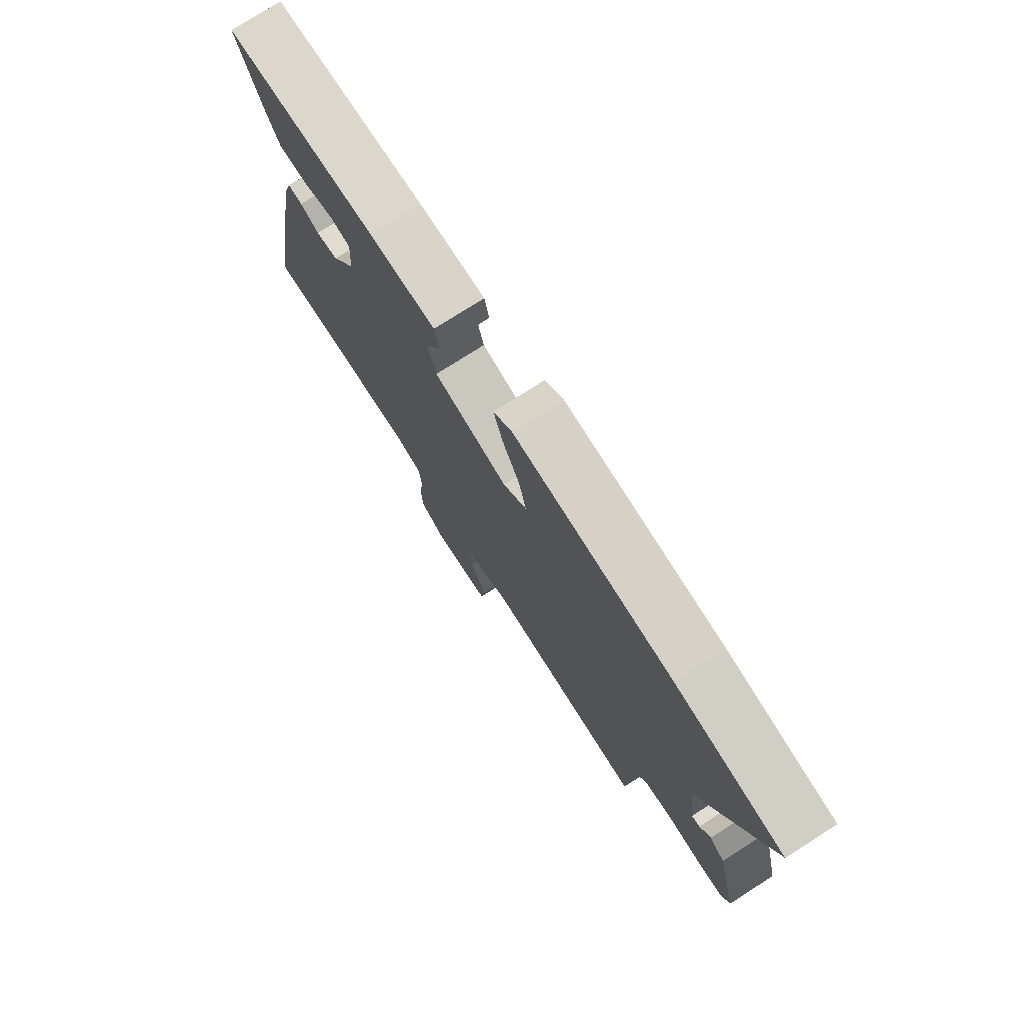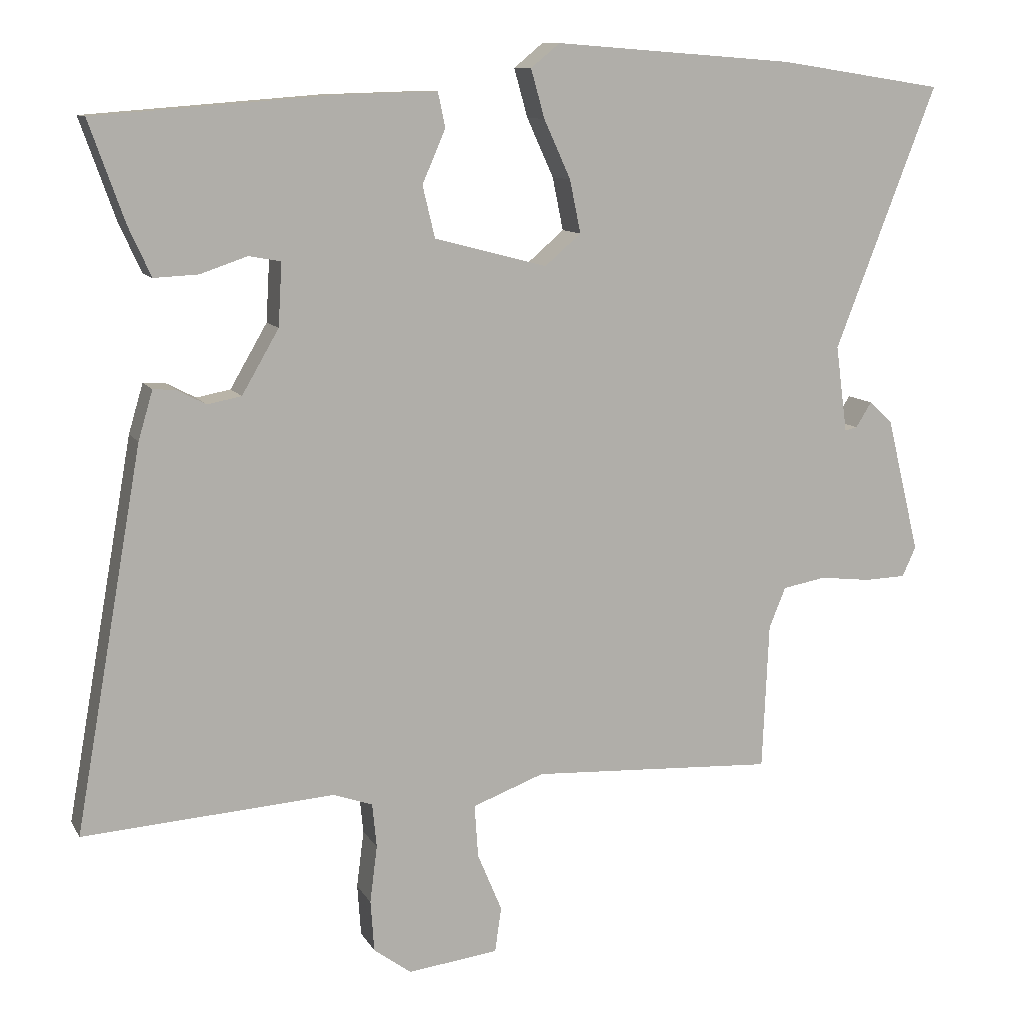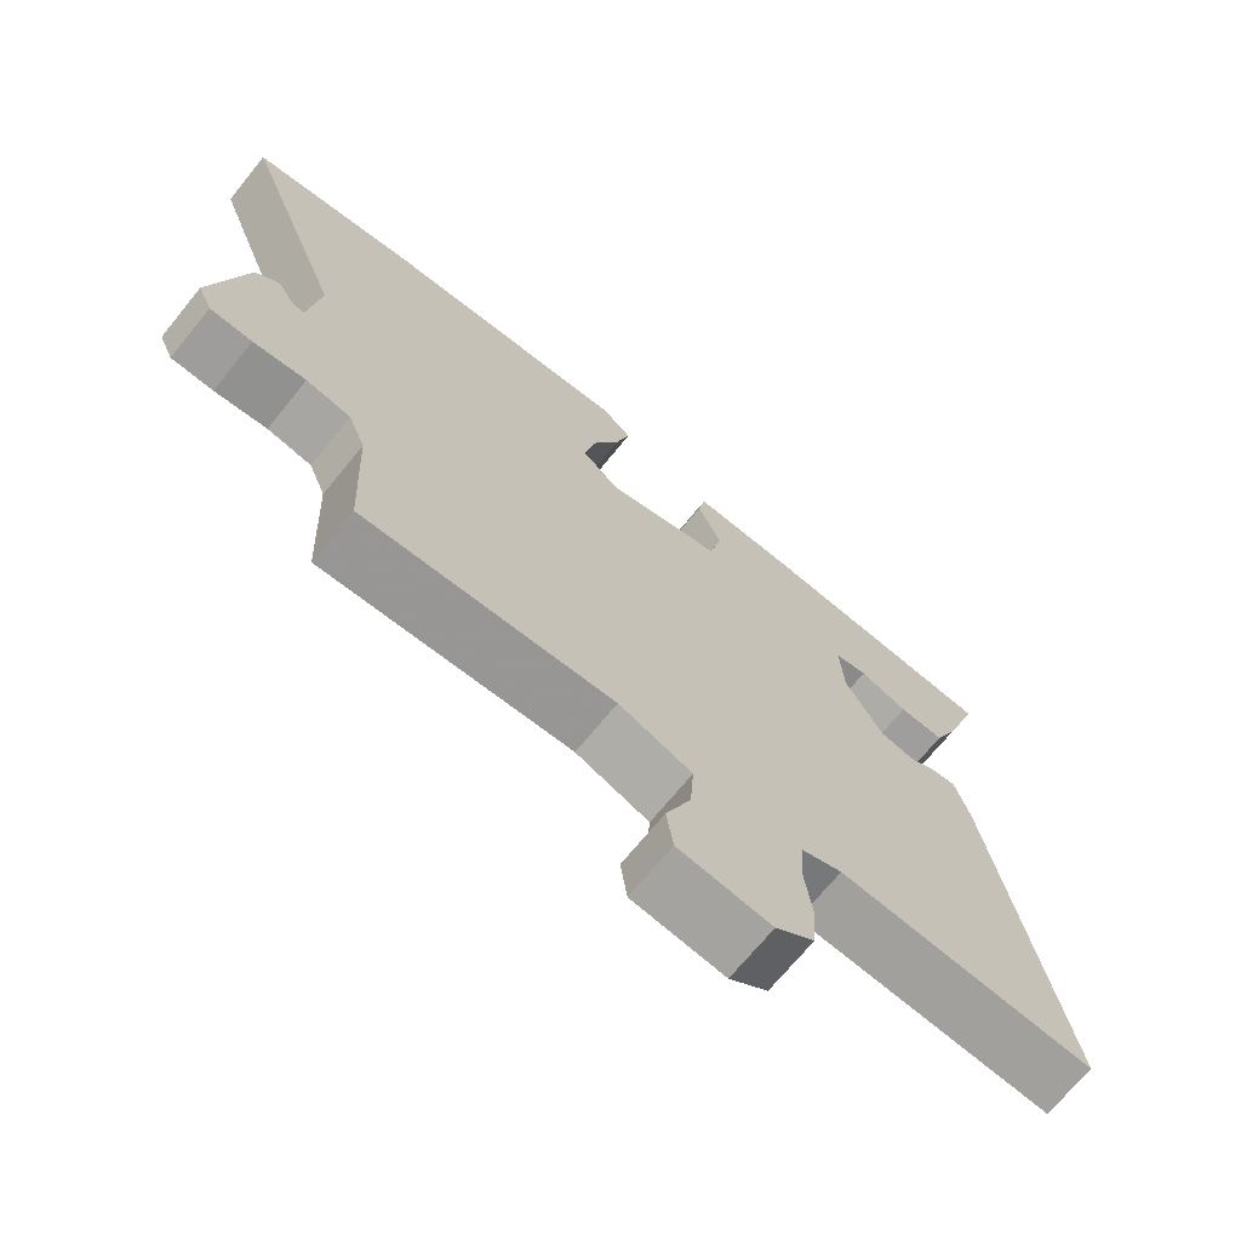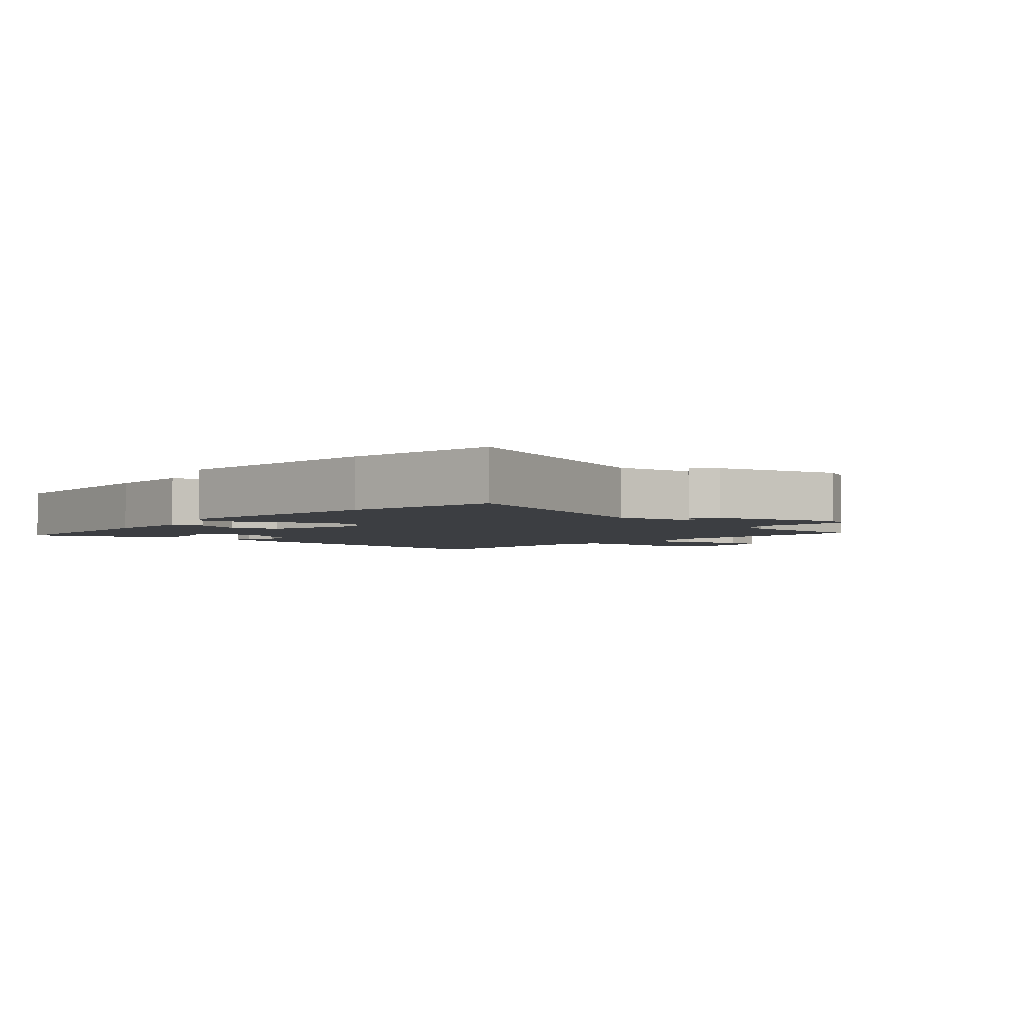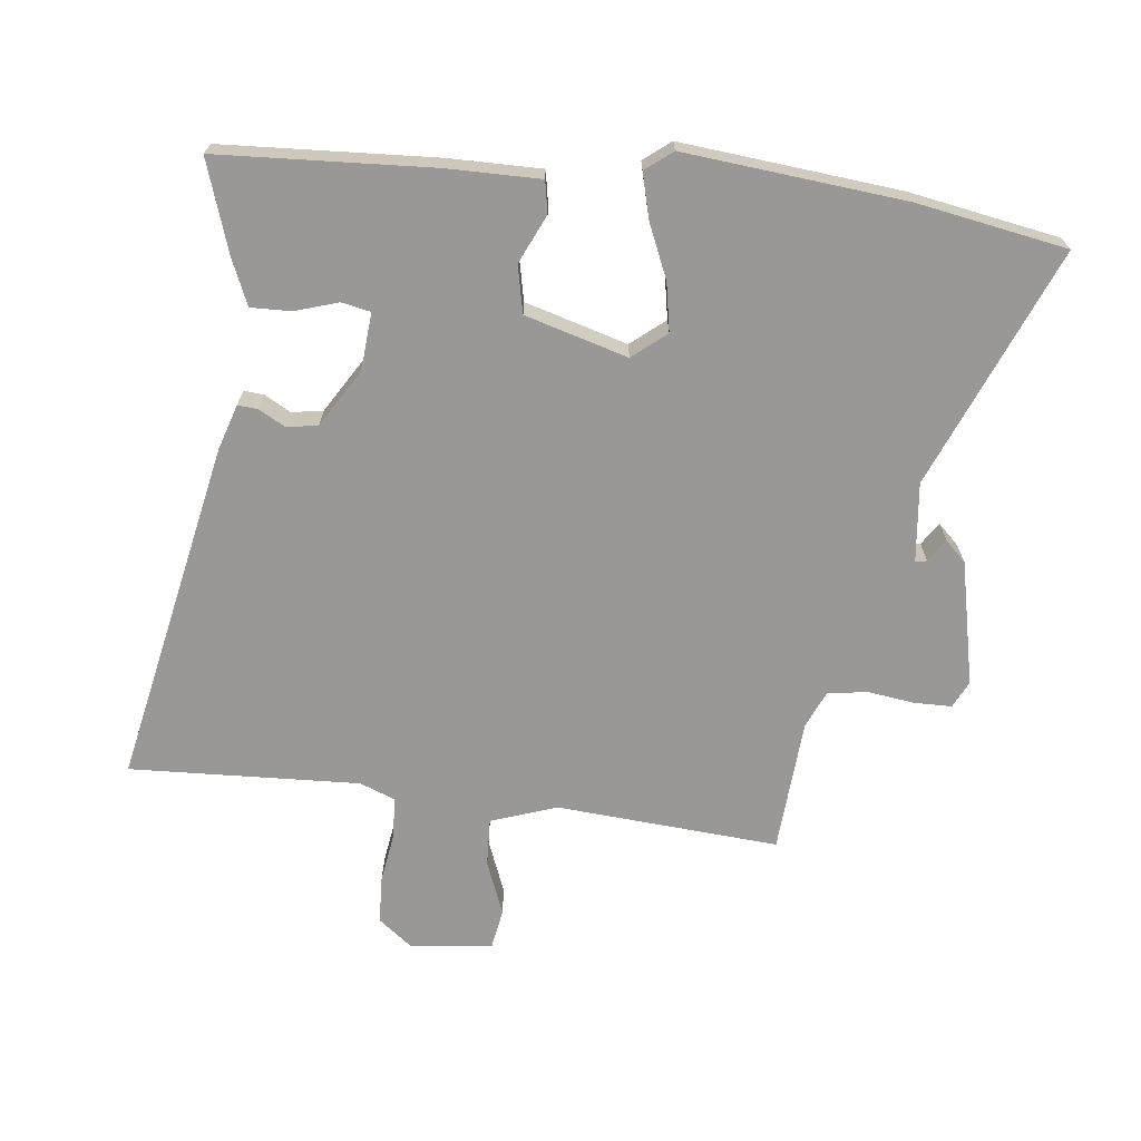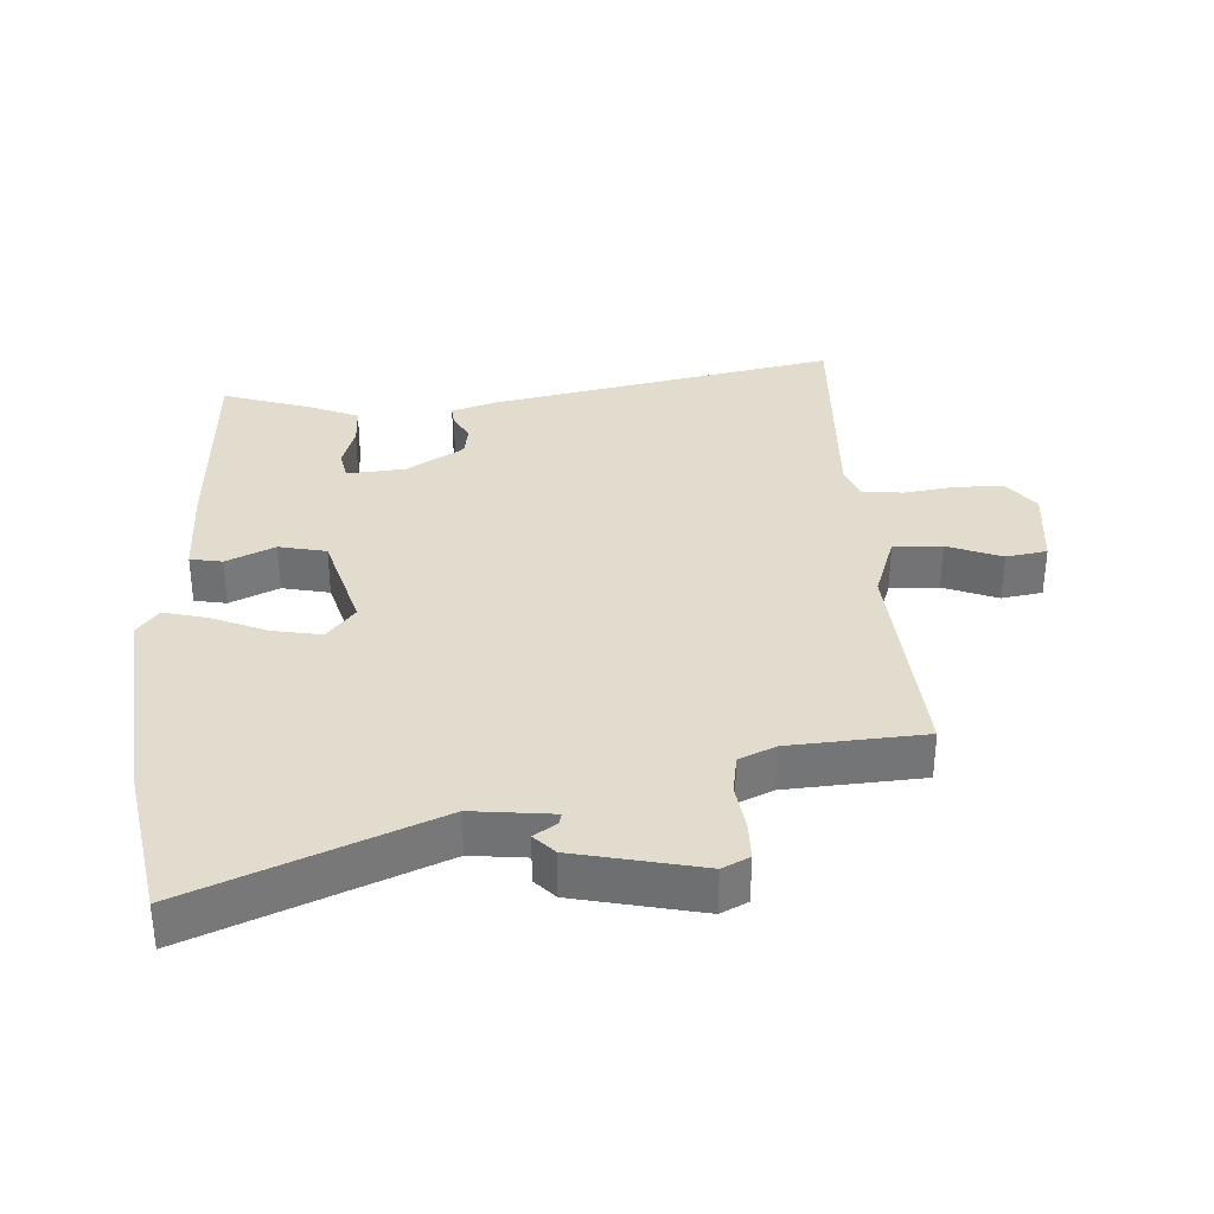
<metadata>
{"format":"obj","ext":"obj","renderer":"f3d","projection":"perspective","resolution":1024,"background":"white","views":[{"elev":76.1,"azim":57.4,"up":"+Z"},{"elev":10.4,"azim":-18.7,"up":"+Z"},{"elev":-69.6,"azim":140.9,"up":"+Z"},{"elev":-3.1,"azim":48.7,"up":"+Y"},{"elev":-68.7,"azim":-7.9,"up":"+Y"},{"elev":34.1,"azim":85.3,"up":"+Y"}]}
</metadata>
<code>
v 0.443 0.07 -0.496
v 0.105 0.07 -0.479
v 0.006 0.07 -0.516
v 0.011 0.07 -0.589
v 0.045 0.07 -0.67
v 0.036 0.07 -0.732
v -0.089 0.07 -0.748
v -0.141 0.07 -0.71
v -0.146 0.07 -0.639
v -0.136 0.07 -0.56
v -0.142 0.07 -0.499
v -0.196 0.07 -0.48
v -0.544 0.07 -0.504
v -0.451 0.07 0.021
v -0.431 0.07 0.089
v -0.4 0.07 0.087
v -0.36 0.07 0.066
v -0.313 0.07 0.075
v -0.262 0.07 0.163
v -0.257 0.07 0.25
v -0.301 0.07 0.258
v -0.366 0.07 0.236
v -0.427 0.07 0.233
v -0.458 0.07 0.301
v -0.507 0.07 0.439
v -0.183 0.07 0.464
v -0.042 0.07 0.468
v -0.032 0.07 0.42
v -0.064 0.07 0.346
v -0.047 0.07 0.275
v 0.109 0.07 0.234
v 0.159 0.07 0.277
v 0.144 0.07 0.35
v 0.107 0.07 0.431
v 0.088 0.07 0.498
v 0.128 0.07 0.531
v 0.462 0.07 0.506
v 0.69 0.07 0.471
v 0.549 0.07 0.107
v 0.565 0.07 -0.013
v 0.582 0.07 -0.009
v 0.604 0.07 0.026
v 0.636 0.07 -0.003
v 0.682 0.07 -0.191
v 0.663 0.07 -0.232
v 0.606 0.07 -0.234
v 0.535 0.07 -0.226
v 0.475 0.07 -0.237
v 0.452 0.07 -0.293
v 0.443 0 -0.496
v 0.105 0 -0.479
v 0.006 0 -0.516
v 0.011 0 -0.589
v 0.045 0 -0.67
v 0.036 0 -0.732
v -0.089 0 -0.748
v -0.141 0 -0.71
v -0.146 0 -0.639
v -0.136 0 -0.56
v -0.142 0 -0.499
v -0.196 0 -0.48
v -0.544 0 -0.504
v -0.451 0 0.021
v -0.431 0 0.089
v -0.4 0 0.087
v -0.36 0 0.066
v -0.313 0 0.075
v -0.262 0 0.163
v -0.257 0 0.25
v -0.301 0 0.258
v -0.366 0 0.236
v -0.427 0 0.233
v -0.458 0 0.301
v -0.507 0 0.439
v -0.183 0 0.464
v -0.042 0 0.468
v -0.032 0 0.42
v -0.064 0 0.346
v -0.047 0 0.275
v 0.109 0 0.234
v 0.159 0 0.277
v 0.144 0 0.35
v 0.107 0 0.431
v 0.088 0 0.498
v 0.128 0 0.531
v 0.462 0 0.506
v 0.69 0 0.471
v 0.549 0 0.107
v 0.565 0 -0.013
v 0.582 0 -0.009
v 0.604 0 0.026
v 0.636 0 -0.003
v 0.682 0 -0.191
v 0.663 0 -0.232
v 0.606 0 -0.234
v 0.535 0 -0.226
v 0.475 0 -0.237
v 0.452 0 -0.293
f 44 45 46 47
f 44 47 48
f 41 42 43 44
f 40 41 44 48
f 39 40 48 49
f 37 38 39
f 36 37 39 49
f 33 34 35 36
f 32 33 36 49
f 26 27 28 29
f 26 29 30
f 25 26 30
f 24 25 30
f 21 22 23 24
f 20 21 24 30
f 19 20 30 31
f 14 15 16 17
f 12 13 14 17
f 11 12 17 18
f 7 8 9 10
f 7 10 11
f 4 5 6 7
f 3 4 7 11
f 2 3 11 18
f 31 32 49 1
f 18 19 31
f 1 2 18 31
f 96 95 94 93
f 97 96 93
f 93 92 91 90
f 97 93 90 89
f 98 97 89 88
f 88 87 86
f 98 88 86 85
f 85 84 83 82
f 98 85 82 81
f 78 77 76 75
f 79 78 75
f 79 75 74
f 79 74 73
f 73 72 71 70
f 79 73 70 69
f 80 79 69 68
f 66 65 64 63
f 66 63 62 61
f 67 66 61 60
f 59 58 57 56
f 60 59 56
f 56 55 54 53
f 60 56 53 52
f 67 60 52 51
f 50 98 81 80
f 80 68 67
f 80 67 51 50
f 1 50 51 2
f 2 51 52 3
f 3 52 53 4
f 4 53 54 5
f 5 54 55 6
f 6 55 56 7
f 7 56 57 8
f 8 57 58 9
f 9 58 59 10
f 10 59 60 11
f 11 60 61 12
f 12 61 62 13
f 13 62 63 14
f 14 63 64 15
f 15 64 65 16
f 16 65 66 17
f 17 66 67 18
f 18 67 68 19
f 19 68 69 20
f 20 69 70 21
f 21 70 71 22
f 22 71 72 23
f 23 72 73 24
f 24 73 74 25
f 25 74 75 26
f 26 75 76 27
f 27 76 77 28
f 28 77 78 29
f 29 78 79 30
f 30 79 80 31
f 31 80 81 32
f 32 81 82 33
f 33 82 83 34
f 34 83 84 35
f 35 84 85 36
f 36 85 86 37
f 37 86 87 38
f 38 87 88 39
f 39 88 89 40
f 40 89 90 41
f 41 90 91 42
f 42 91 92 43
f 43 92 93 44
f 44 93 94 45
f 45 94 95 46
f 46 95 96 47
f 47 96 97 48
f 48 97 98 49
f 49 98 50 1

</code>
